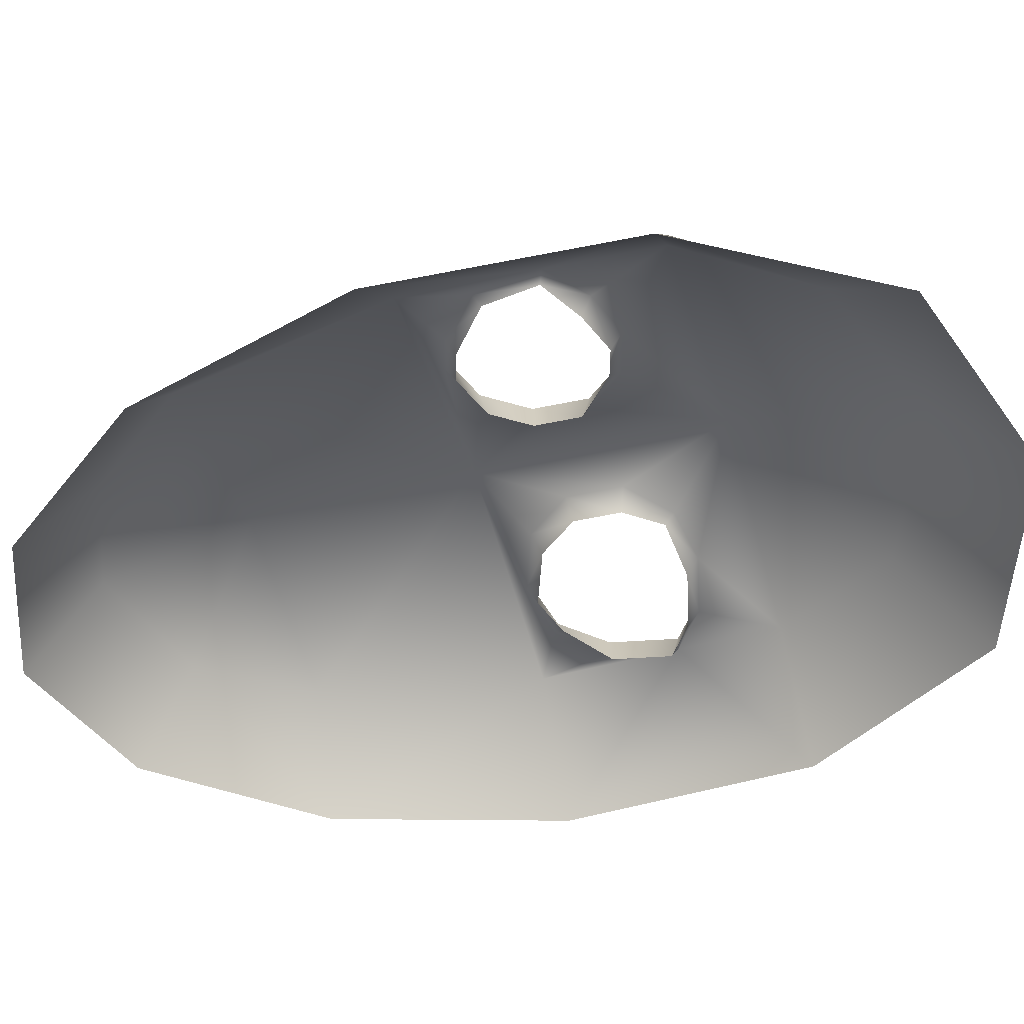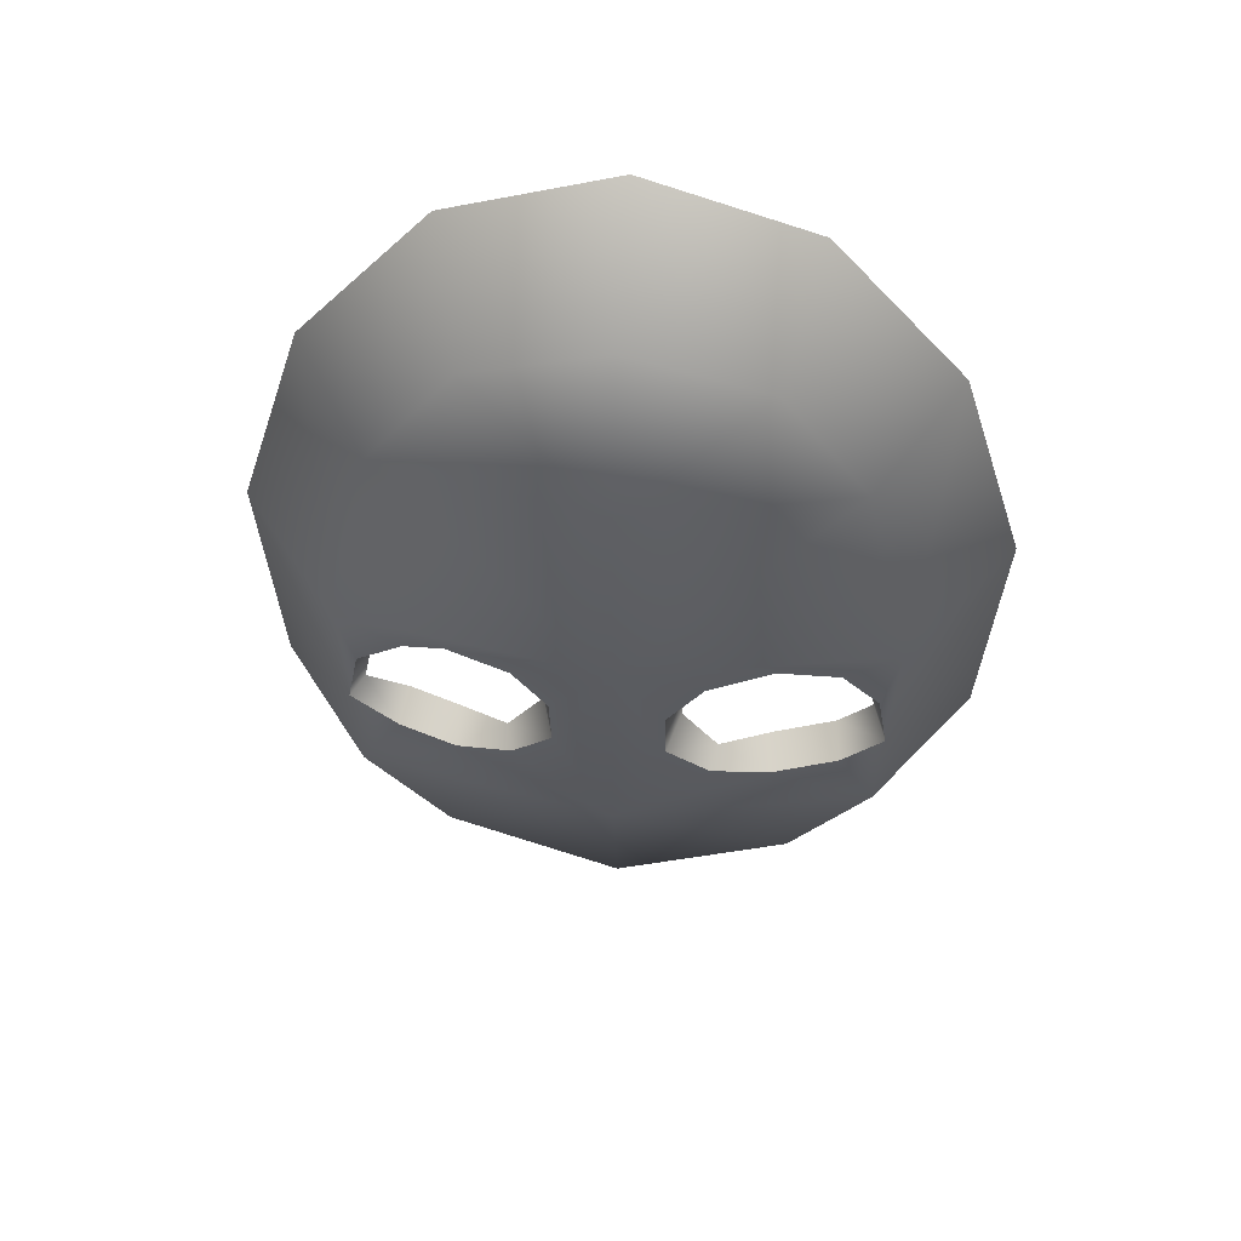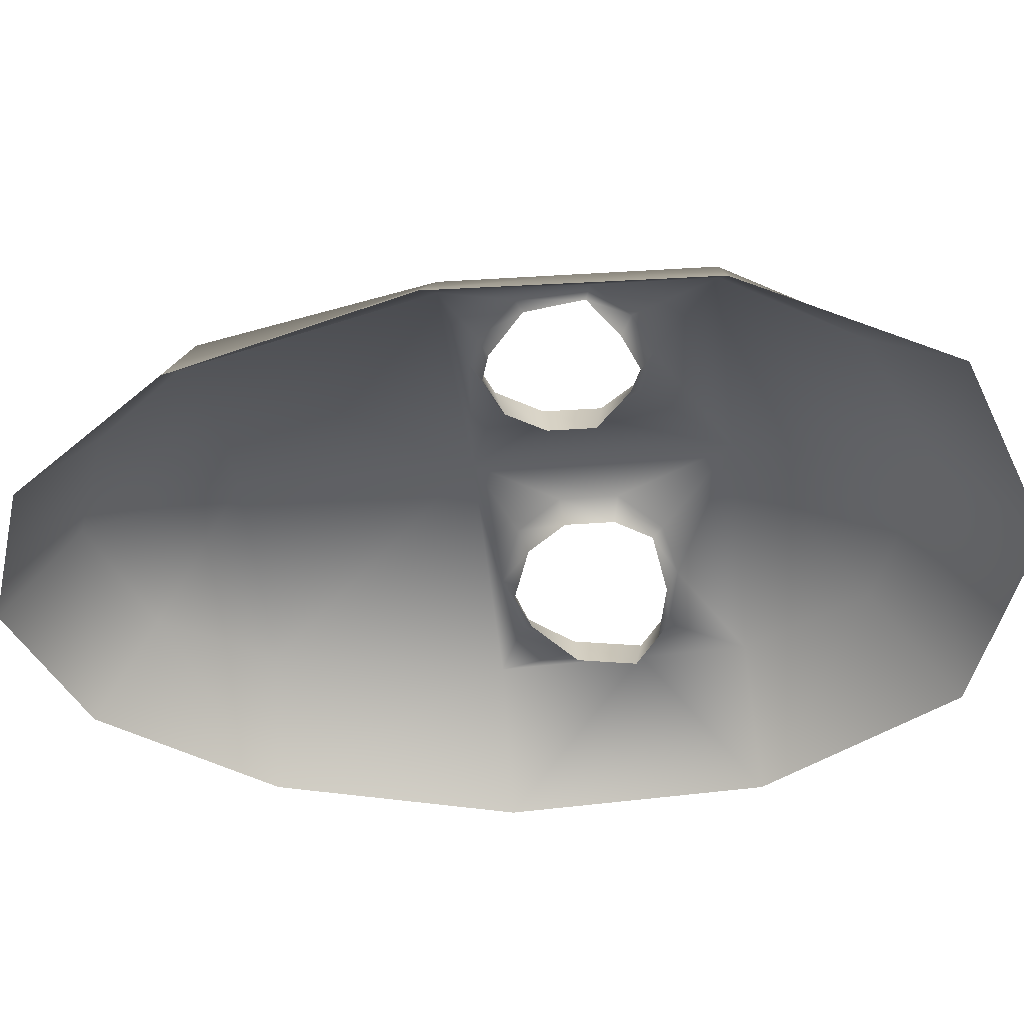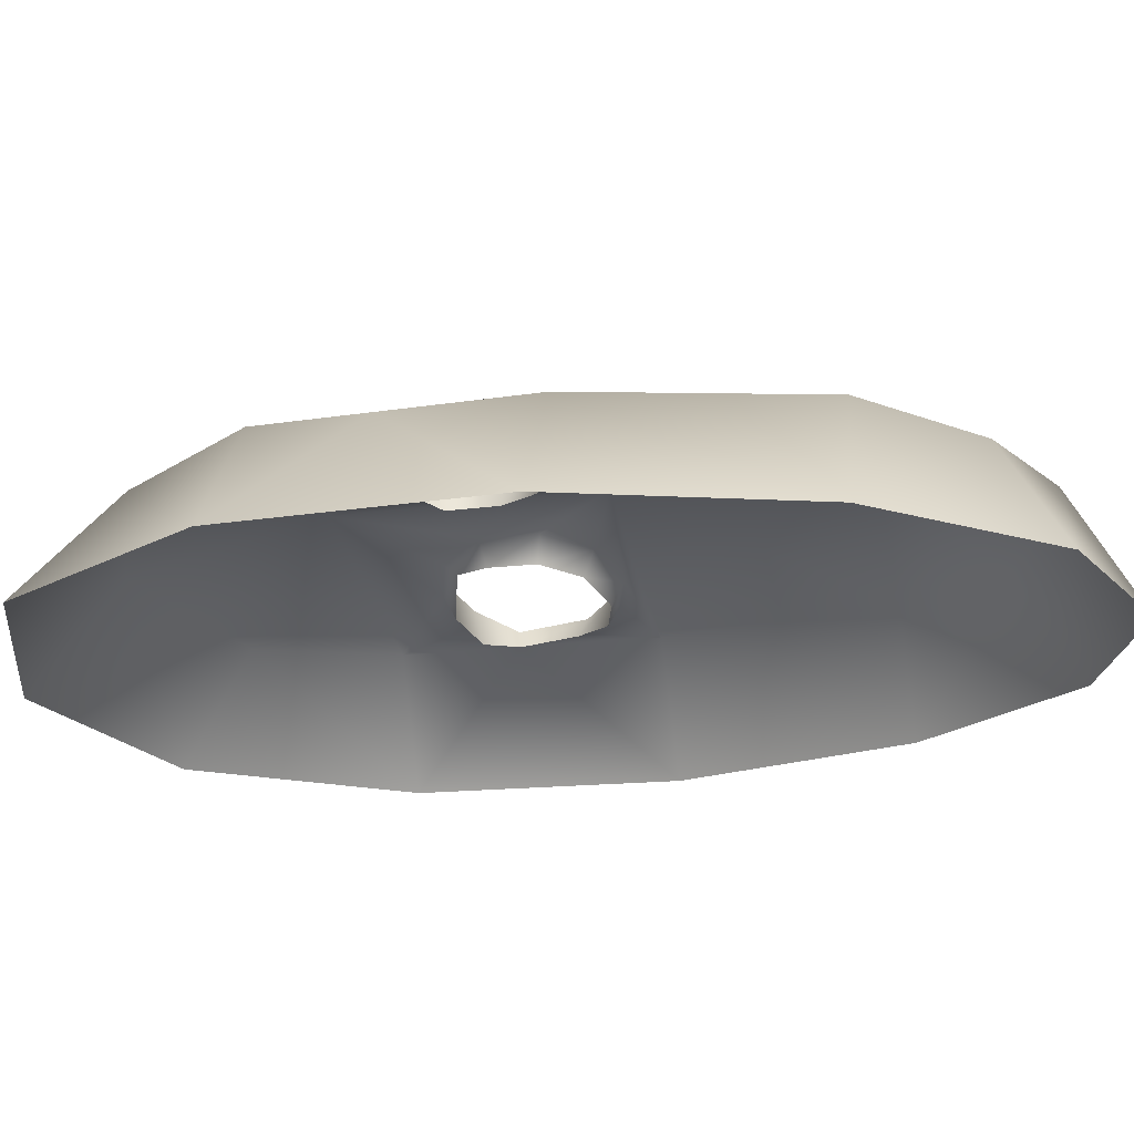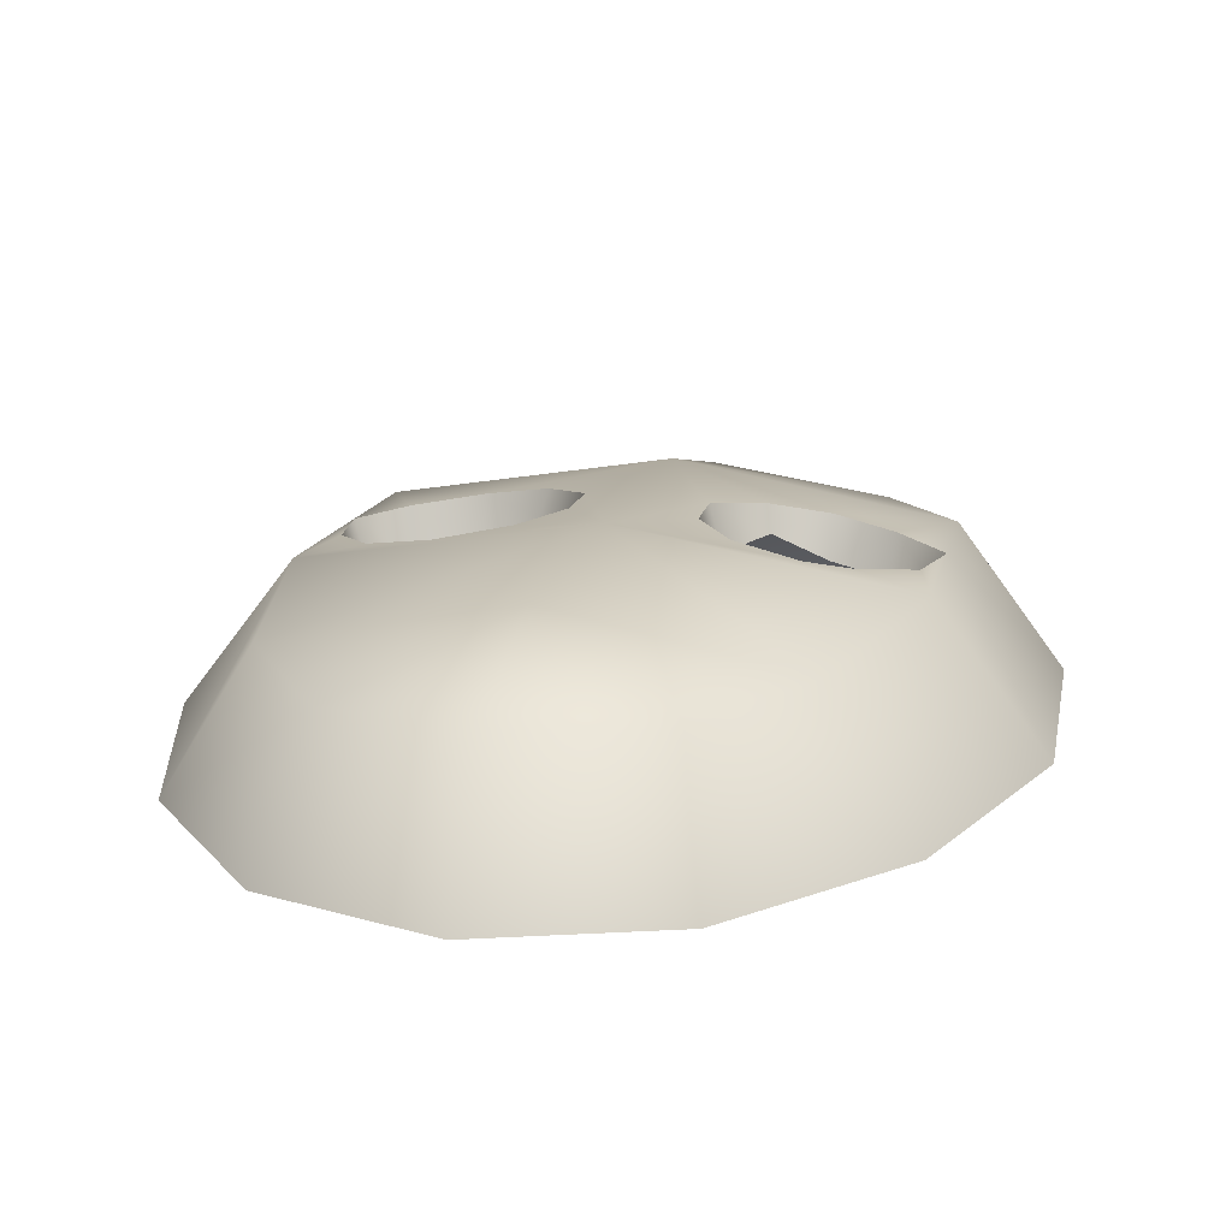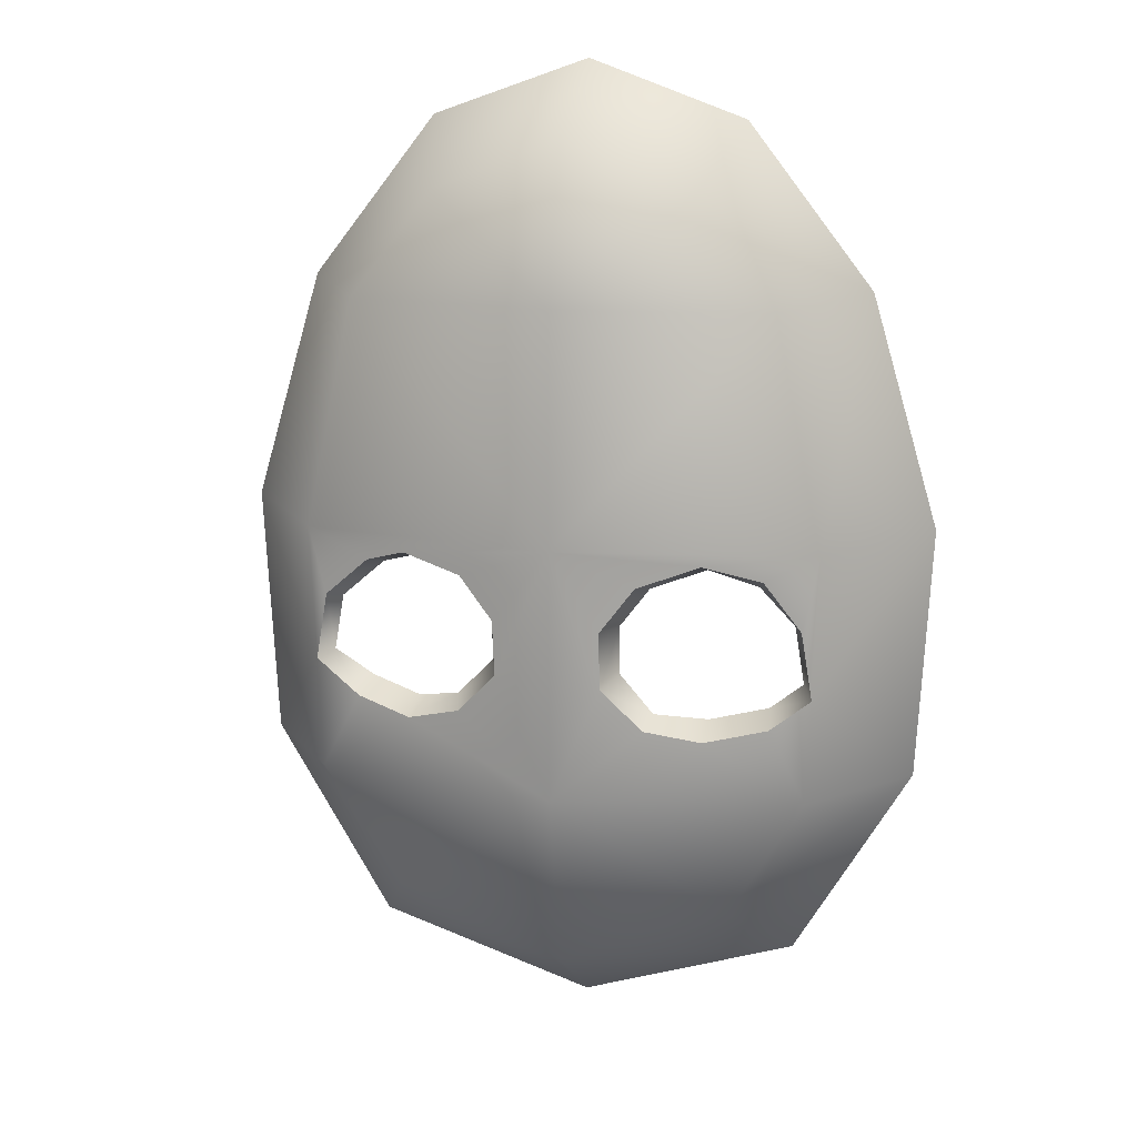
<metadata>
{"format":"obj","ext":"obj","renderer":"f3d","projection":"perspective","resolution":1024,"background":"white","views":[{"elev":-48.0,"azim":105.8,"up":"+Y"},{"elev":56.3,"azim":-174.8,"up":"+Z"},{"elev":-45.0,"azim":96.5,"up":"+Y"},{"elev":-22.3,"azim":-78.3,"up":"+Y"},{"elev":15.5,"azim":12.9,"up":"+Y"},{"elev":15.3,"azim":-166.5,"up":"+Z"}]}
</metadata>
<code>
o mask_mx_4
v -0.04161 0.03625 0.1203
v -0.05551 0.03625 -0.1119
v 0.04161 0.03625 0.1203
v 0.05551 0.03625 -0.1119
v -0.08324 0.04083 0.01125
v 0.08324 0.04083 0.01125
v -0.08035 0.04005 -0.07062
v -0 0.03926 -0.1328
v 0.06756 0.04005 0.086
v 0 0.03926 0.1363
v -0.06756 0.04005 0.086
v 0.08035 0.04005 -0.07062
v -0 0.05467 0.01125
v -0.07203 -0.000677 -0.1379
v 0.1148 -0.000677 0.01123
v -0.1148 -0.000677 0.01123
v -0 0.05361 0.08679
v 0 0.05361 -0.07163
v 0.04895 0.04562 -0.04965
v 0.06677 0.04271 -0.04443
v 0.08167 0.04041 -0.03342
v 0.07753 0.04144 -0.01093
v 0.06247 0.04415 0.002291
v 0.04956 0.04635 0.00598
v 0.0302 0.04949 0.000448
v 0.01913 0.05112 -0.01338
v 0.01852 0.051 -0.03152
v 0.03143 0.04864 -0.04504
v -0.04787 0.04585 -0.05057
v -0.02943 0.04902 -0.04719
v -0.0159 0.05145 -0.03367
v -0.0156 0.05174 -0.01492
v -0.02666 0.05009 -0.000167
v -0.04695 0.04682 0.00721
v -0.066 0.04359 0.0026
v -0.07799 0.04134 -0.01338
v -0.08158 0.04038 -0.03587
v -0.06846 0.04244 -0.04596
v -0.03126 0.04145 -0.04363
v -0.06381 0.03659 -0.000814
v 0.07751 0.03381 -0.03175
v 0.07405 0.03468 -0.01295
v 0.03341 0.04105 -0.0416
v -0.04161 0.03125 0.1203
v -0.05551 0.03125 -0.1119
v 0.04161 0.03125 0.1203
v 0.05551 0.03125 -0.1119
v -0.08324 0.03583 0.01125
v 0.08324 0.03583 0.01125
v -0.08035 0.03505 -0.07062
v -0 0.03426 -0.1328
v 0.06756 0.03505 0.086
v 0 0.03426 0.1363
v -0.06756 0.03505 0.086
v 0.08035 0.03505 -0.07062
v -0 0.04967 0.01125
v -0.05122 -0.000678 0.1402
v 0.07203 -0.000677 -0.1379
v 0.05122 -0.000678 0.1402
v -0 0.04861 0.08679
v 0 0.04861 -0.07163
v -0.09236 -0.000677 0.0874
v 0.1106 -0.000677 -0.0725
v 0 -0.000678 0.1585
v 0.09236 -0.000677 0.0874
v 0 -0.000677 -0.1612
v -0.1106 -0.000677 -0.0725
v 0.04895 0.04062 -0.04965
v 0.06677 0.03771 -0.04443
v 0.08167 0.0354 -0.03342
v 0.07753 0.03644 -0.01093
v 0.06247 0.03915 0.002291
v 0.04956 0.04135 0.00598
v 0.0302 0.04448 0.000448
v 0.01913 0.04612 -0.01338
v 0.01852 0.046 -0.03152
v 0.03143 0.04364 -0.04504
v -0.04787 0.04085 -0.05057
v -0.02943 0.04402 -0.04719
v -0.0159 0.04645 -0.03367
v -0.0156 0.04675 -0.01492
v -0.02666 0.04509 -0.000167
v -0.04695 0.04182 0.00721
v -0.066 0.03859 0.0026
v -0.07799 0.03634 -0.01338
v -0.08158 0.03538 -0.03587
v -0.06846 0.03744 -0.04596
v -0.0478 0.0336 -0.04666
v -0.01966 0.03853 -0.03203
v -0.0194 0.03877 -0.01618
v -0.02899 0.03734 -0.003392
v -0.04716 0.03441 0.003214
v -0.07441 0.0296 -0.01495
v -0.07748 0.02878 -0.03422
v -0.06684 0.03045 -0.0424
v 0.0489 0.03338 -0.04567
v 0.06509 0.03073 -0.04093
v 0.06062 0.03209 -0.001169
v 0.04955 0.03398 0.001996
v 0.03237 0.03676 -0.002912
v 0.02287 0.03816 -0.01479
v 0.02235 0.03806 -0.03002
f 17 1 10
f 17 3 9
f 55 68 61
f 2 18 8
f 31 32 13
f 12 20 21
f 22 23 6
f 27 18 13
f 5 35 36
f 38 7 37
f 60 44 54
f 46 60 52
f 47 61 51
f 61 45 51
f 61 56 80
f 55 69 68
f 67 50 86
f 49 72 71
f 56 61 76
f 48 85 84
f 50 87 86
f 2 7 18
f 47 55 61
f 78 50 61
f 54 48 56 60
f 36 93 94 37
f 17 11 1
f 17 10 3
f 4 8 18
f 36 35 40 93
f 18 29 30
f 34 5 13
f 33 34 13
f 18 30 31
f 32 33 13
f 18 31 13
f 12 19 20
f 65 15 6 9
f 15 63 21 6
f 65 9 3 59
f 63 12 21
f 16 67 86 48
f 38 95 88 29
f 59 3 10 64
f 48 54 62 16
f 37 67 16 5
f 22 21 41 42
f 14 2 8 66
f 44 57 62 54
f 37 7 67
f 63 58 4 12
f 6 21 22
f 23 24 6
f 13 6 24
f 13 24 25
f 28 19 18
f 13 25 26
f 27 28 18
f 13 26 27
f 5 34 35
f 36 37 5
f 38 29 7
f 57 44 53 64
f 12 4 18
f 51 45 14 66
f 62 57 1 11
f 20 19 96 97
f 57 64 10 1
f 31 89 90 32
f 37 94 95 38
f 31 30 39 89
f 71 42 41 70
f 43 102 76 77
f 23 22 42 98
f 26 101 102 27
f 25 100 101 26
f 82 91 90 81
f 27 102 43 28
f 19 28 43 96
f 83 92 91 82
f 9 6 13 17
f 99 98 72 73
f 11 17 13 5
f 56 49 52 60
f 60 53 44
f 46 53 60
f 50 45 61
f 7 29 18
f 56 48 83
f 56 83 82
f 79 78 61
f 56 82 81
f 80 79 61
f 56 81 80
f 55 70 69
f 65 52 49 15
f 20 97 41 21
f 46 52 65 59
f 70 55 63
f 45 50 67 14
f 62 11 5 16
f 53 46 59 64
f 95 94 86 87
f 67 7 2 14
f 58 47 51 66
f 34 92 40 35
f 15 49 70 63
f 63 55 47 58
f 71 70 49
f 49 73 72
f 73 49 56
f 61 68 77
f 74 73 56
f 75 74 56
f 61 77 76
f 76 75 56
f 48 86 85
f 84 83 48
f 50 78 87
f 81 90 89 80
f 19 12 18
f 29 88 39 30
f 68 96 43 77
f 69 97 96 68
f 34 33 91 92
f 24 99 100 25
f 23 98 99 24
f 80 89 39 79
f 39 88 78 79
f 85 93 40 84
f 40 92 83 84
f 102 101 75 76
f 101 100 74 75
f 88 95 87 78
f 72 98 42 71
f 41 97 69 70
f 58 66 8 4
f 94 93 85 86
f 100 99 73 74
f 33 32 90 91

</code>
